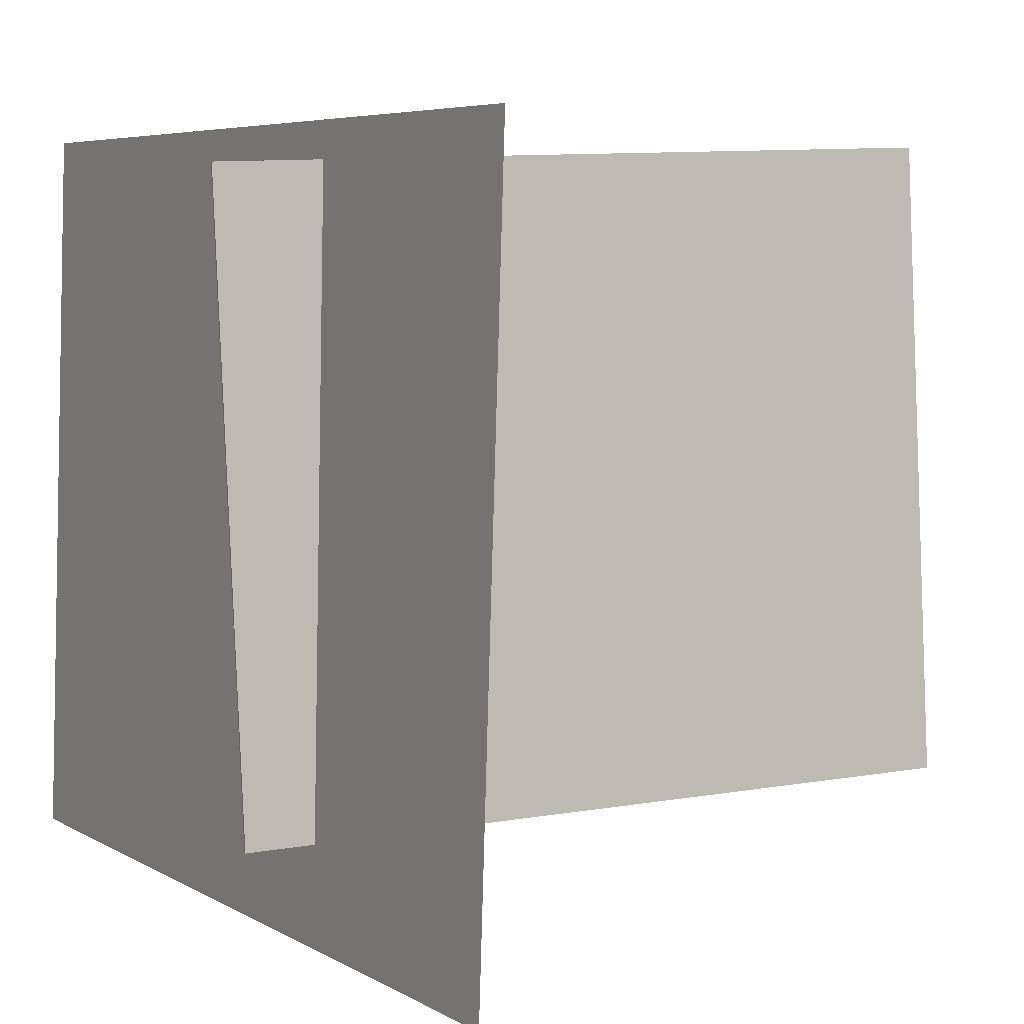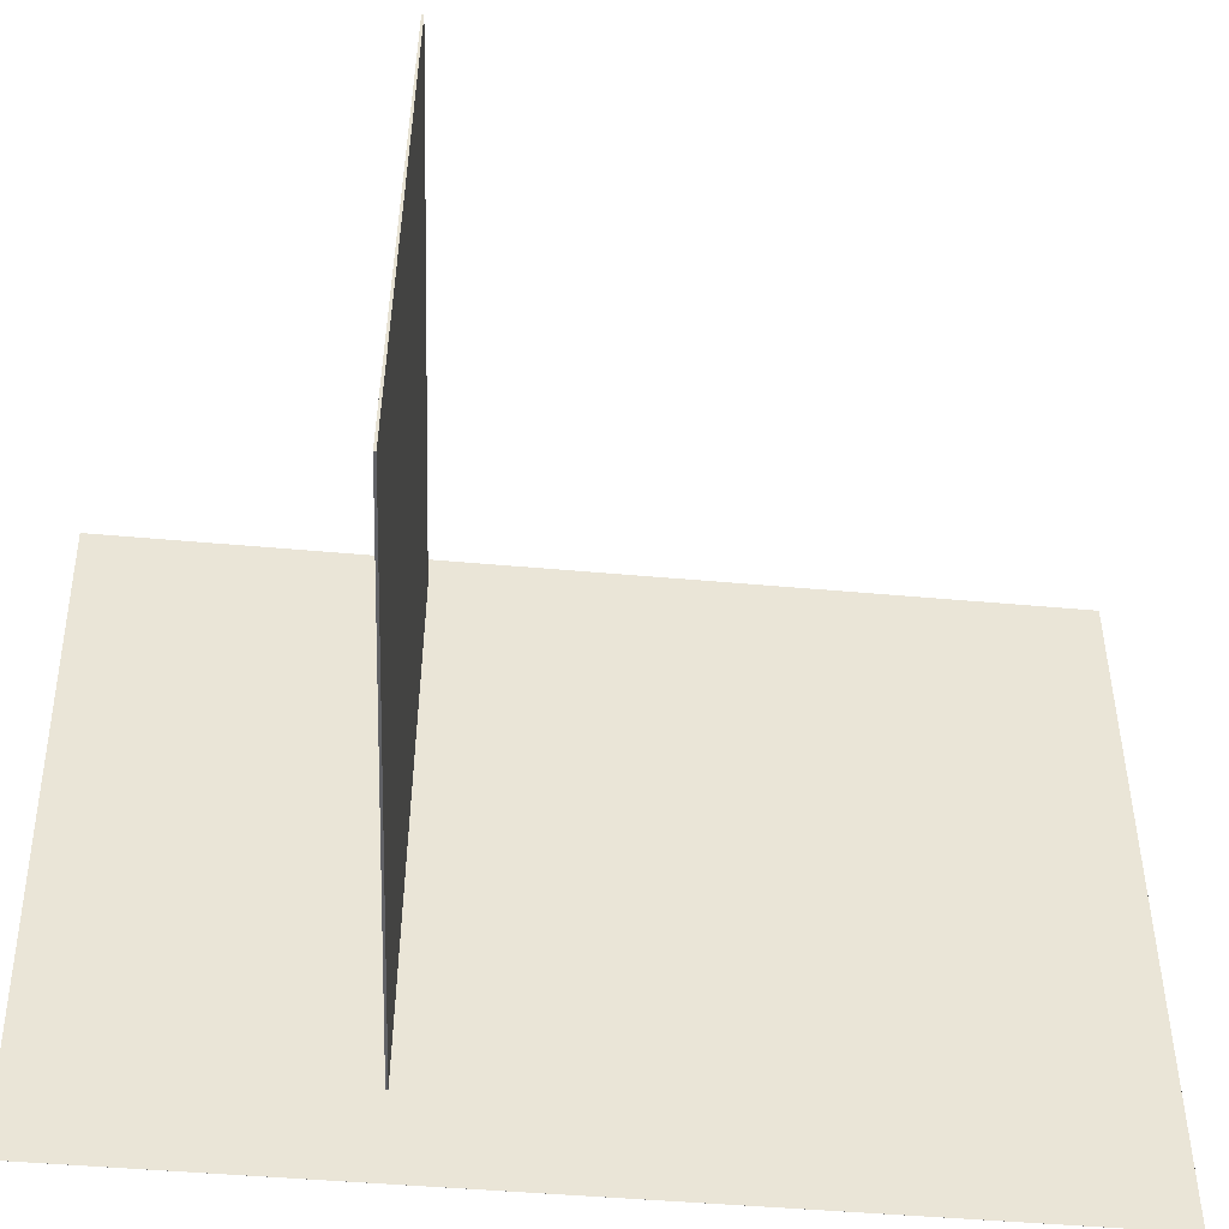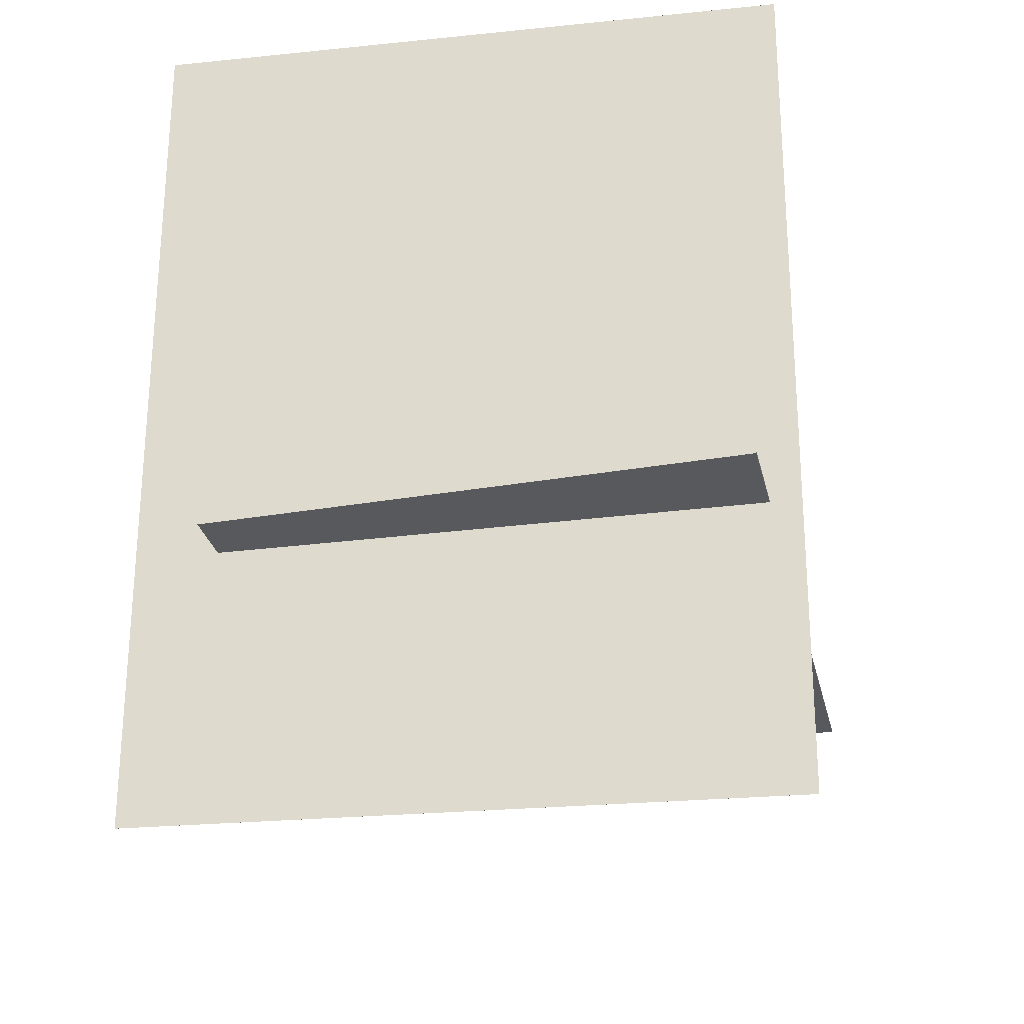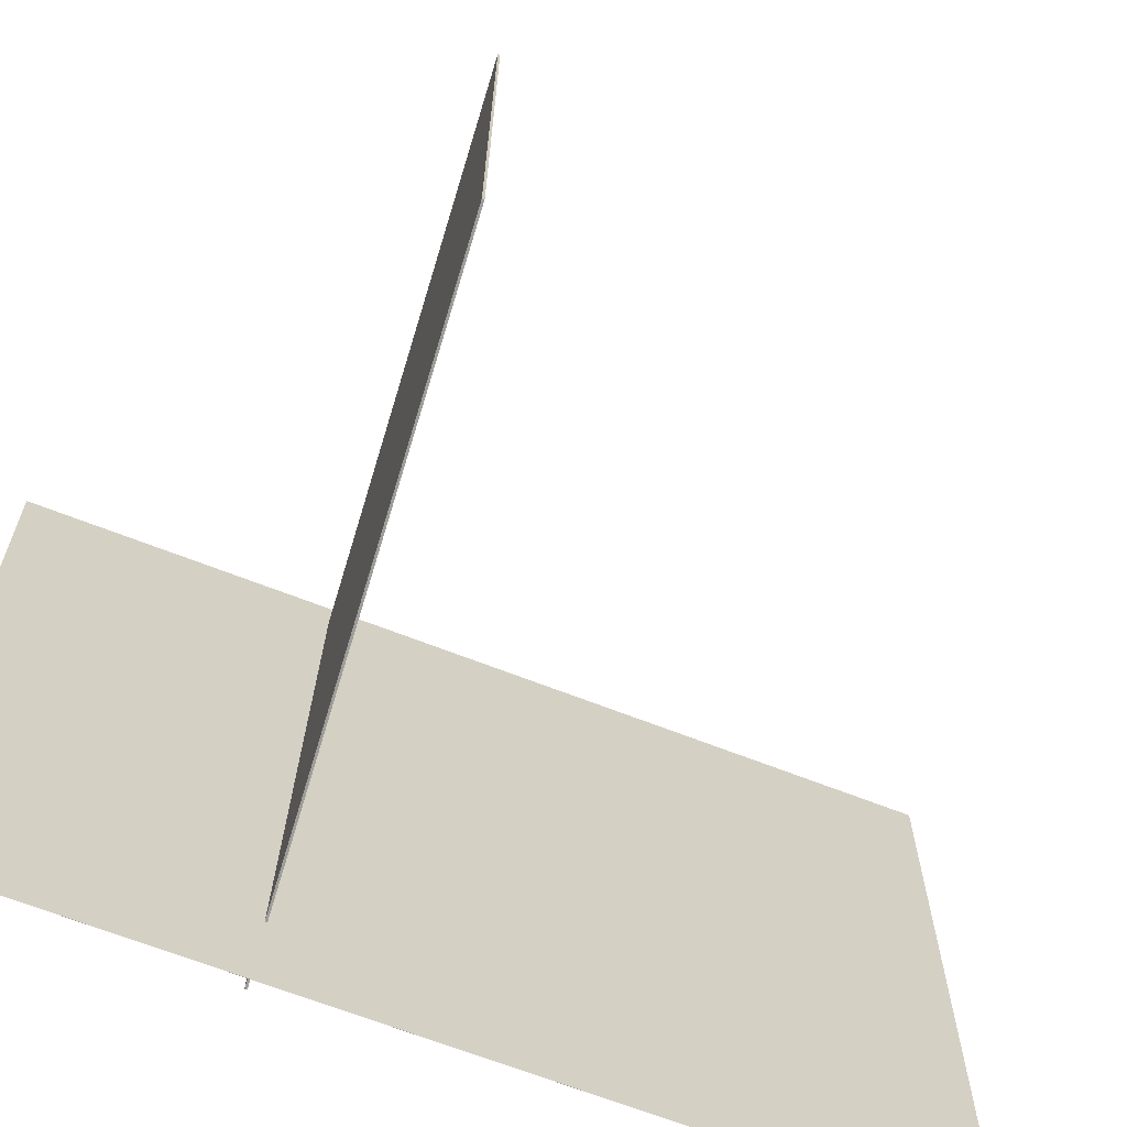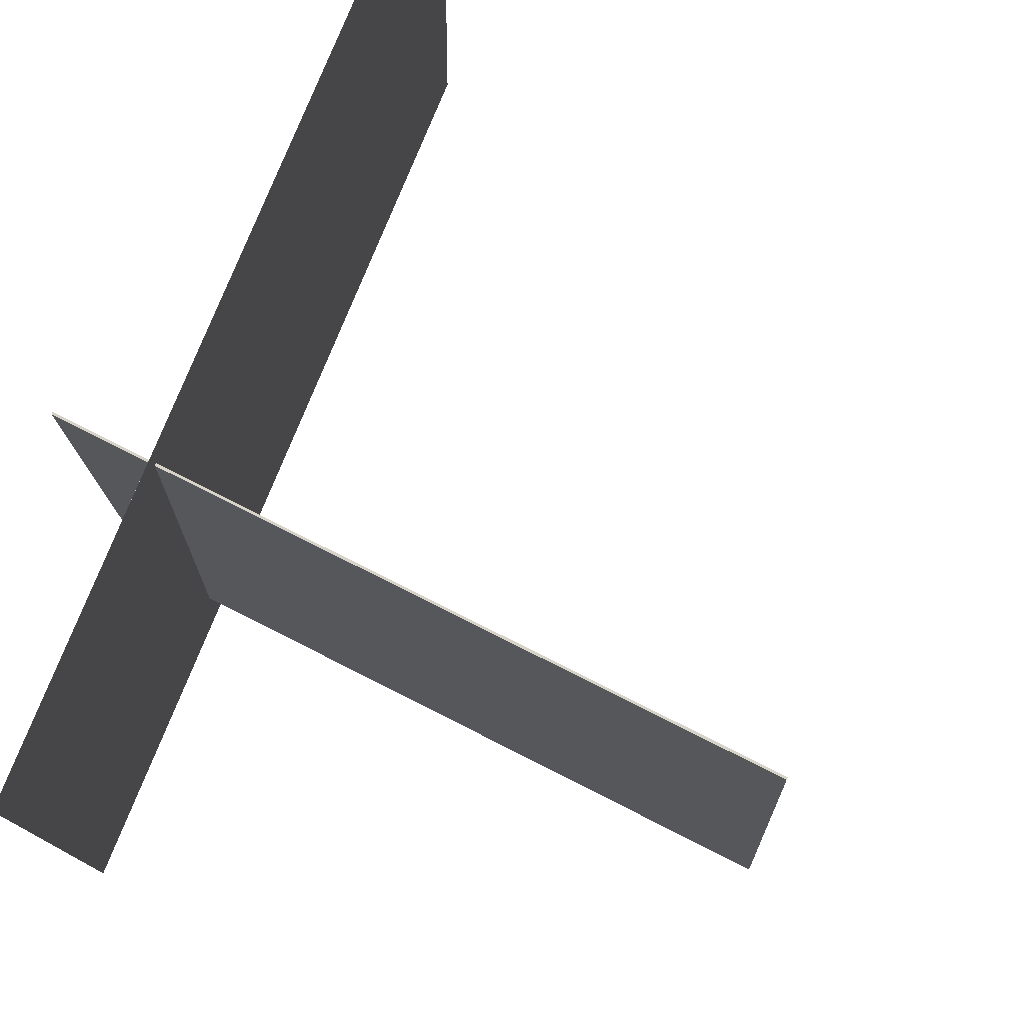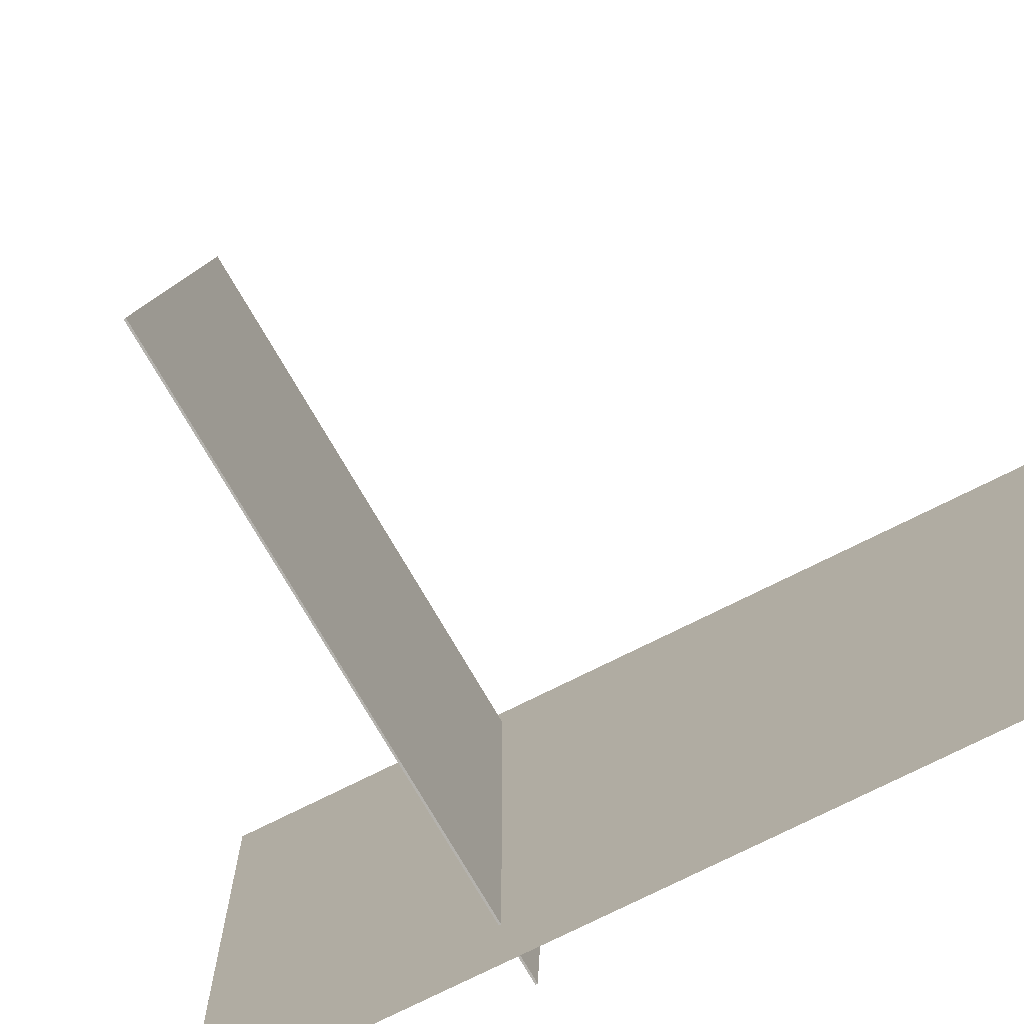
<metadata>
{"format":"obj","ext":"obj","renderer":"f3d","projection":"perspective","resolution":1024,"background":"white","views":[{"elev":4.3,"azim":-25.4,"up":"+Z"},{"elev":-48.5,"azim":87.4,"up":"+Z"},{"elev":-29.0,"azim":-79.0,"up":"+Y"},{"elev":-68.0,"azim":72.2,"up":"+Z"},{"elev":77.4,"azim":26.2,"up":"+Z"},{"elev":-78.2,"azim":119.9,"up":"+Z"}]}
</metadata>
<code>
v -0.197 -0.3573 -0.3869
v -0.1798 -0.3667 0.2971
v -0.1971 -0.3573 -0.3869
v -0.1798 -0.3667 0.2971
v -0.259 0.5468 -0.3729
v -0.2417 0.5373 0.3112
v -0.259 0.5467 -0.3729
v -0.2418 0.5373 0.3112
f 1.0 7.0 5.0
f 1.0 3.0 7.0
f 1.0 4.0 3.0
f 1.0 2.0 4.0
f 3.0 8.0 7.0
f 3.0 4.0 8.0
f 5.0 7.0 8.0
f 5.0 8.0 6.0
f 1.0 5.0 6.0
f 1.0 6.0 2.0
f 2.0 6.0 8.0
f 2.0 8.0 4.0
v 0.382 -0.0802 -0.2717
v 0.3601 -0.07306 0.2915
v -0.2751 -0.06971 -0.2974
v -0.297 -0.06257 0.2658
v 0.3821 -0.07797 -0.2718
v 0.3602 -0.07083 0.2915
v -0.2751 -0.06748 -0.2974
v -0.297 -0.06034 0.2658
f 9.0 15.0 13.0
f 9.0 11.0 15.0
f 9.0 12.0 11.0
f 9.0 10.0 12.0
f 11.0 16.0 15.0
f 11.0 12.0 16.0
f 13.0 15.0 16.0
f 13.0 16.0 14.0
f 9.0 13.0 14.0
f 9.0 14.0 10.0
f 10.0 14.0 16.0
f 10.0 16.0 12.0

</code>
